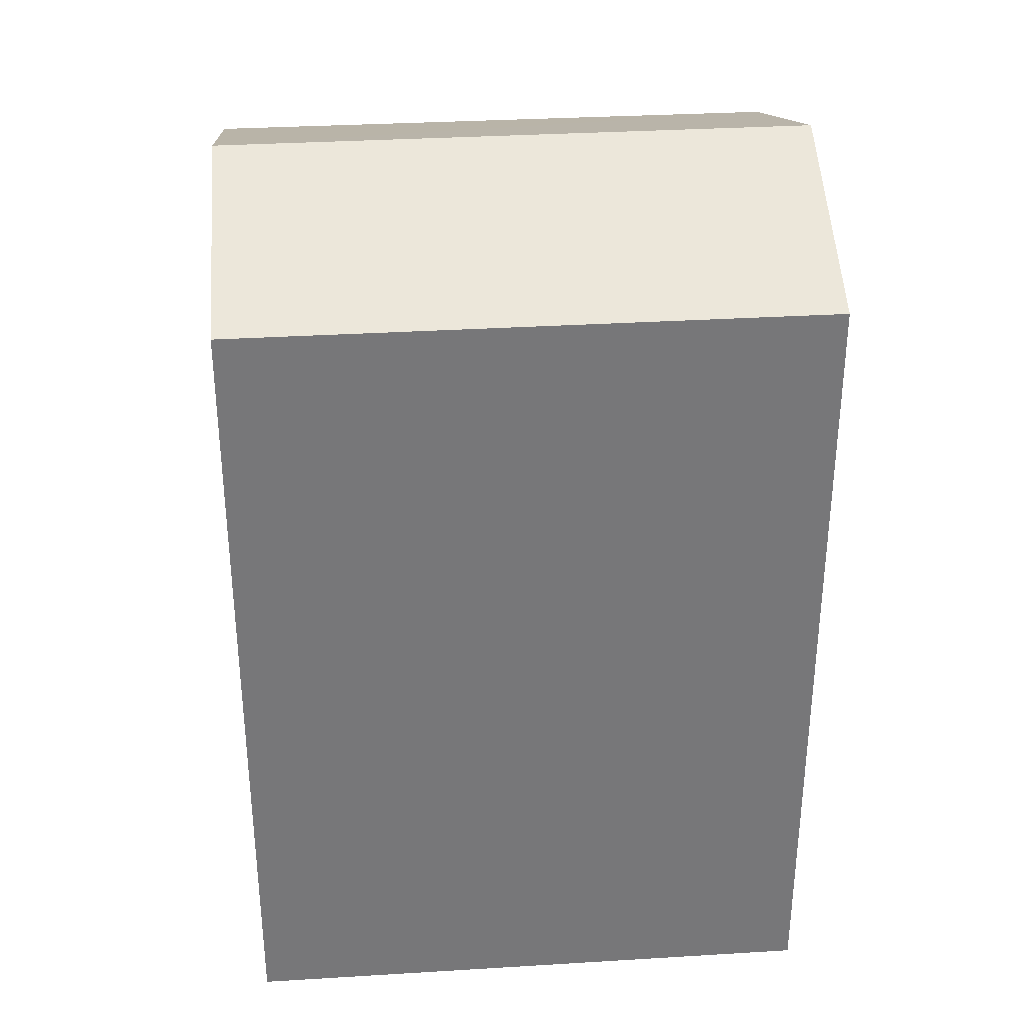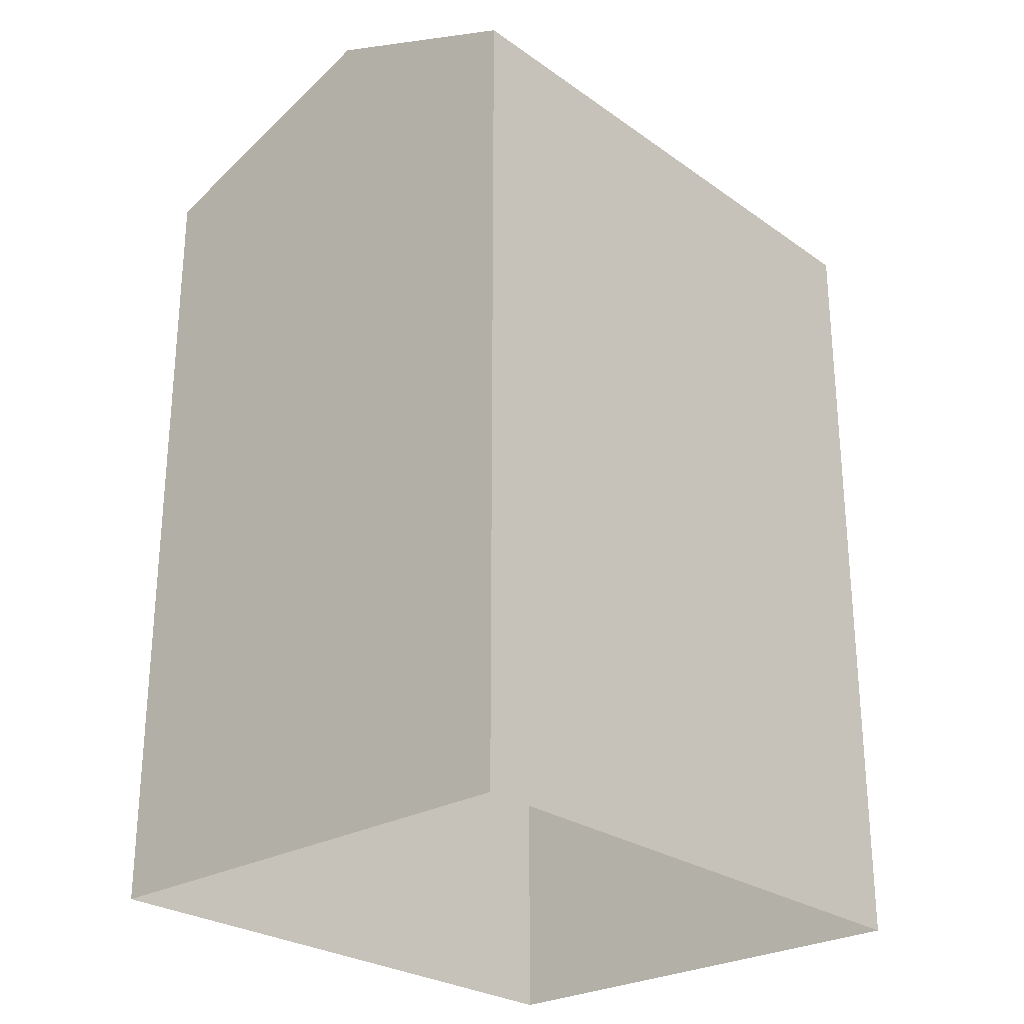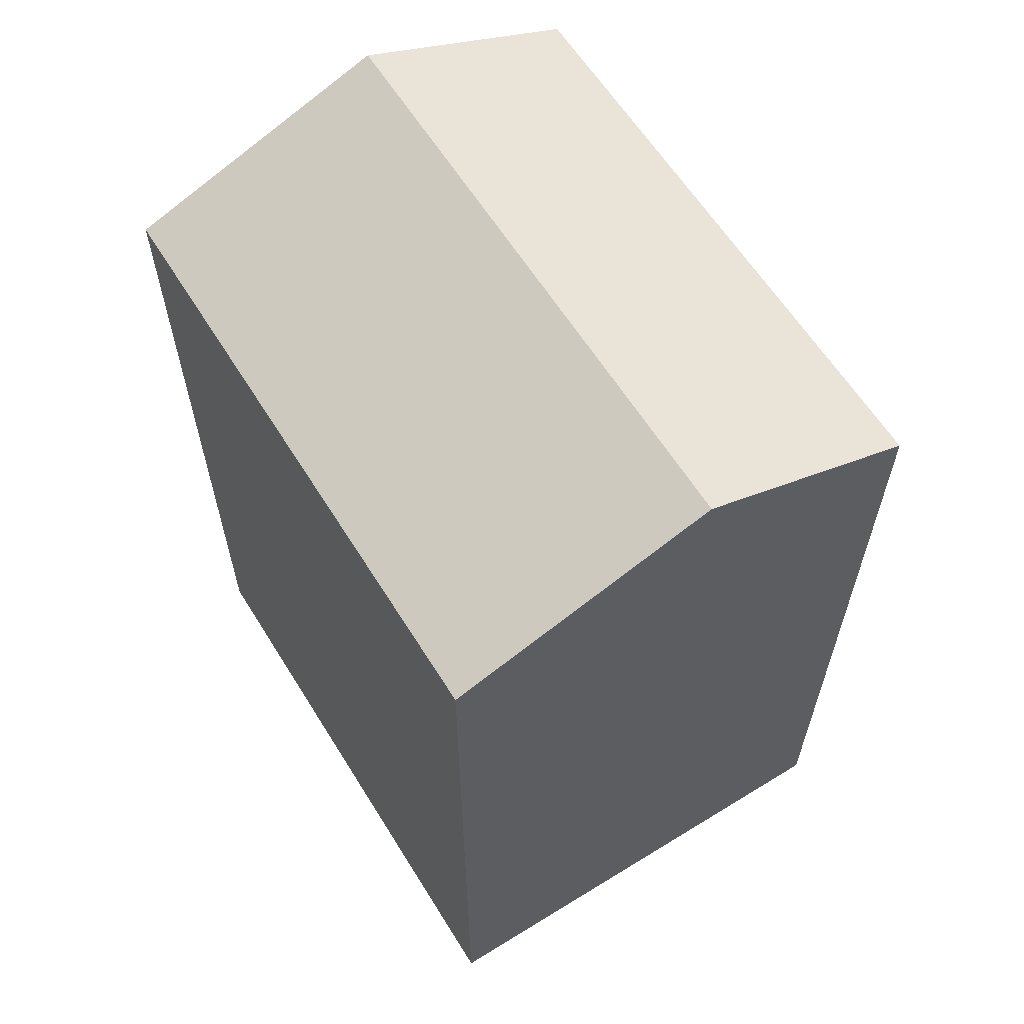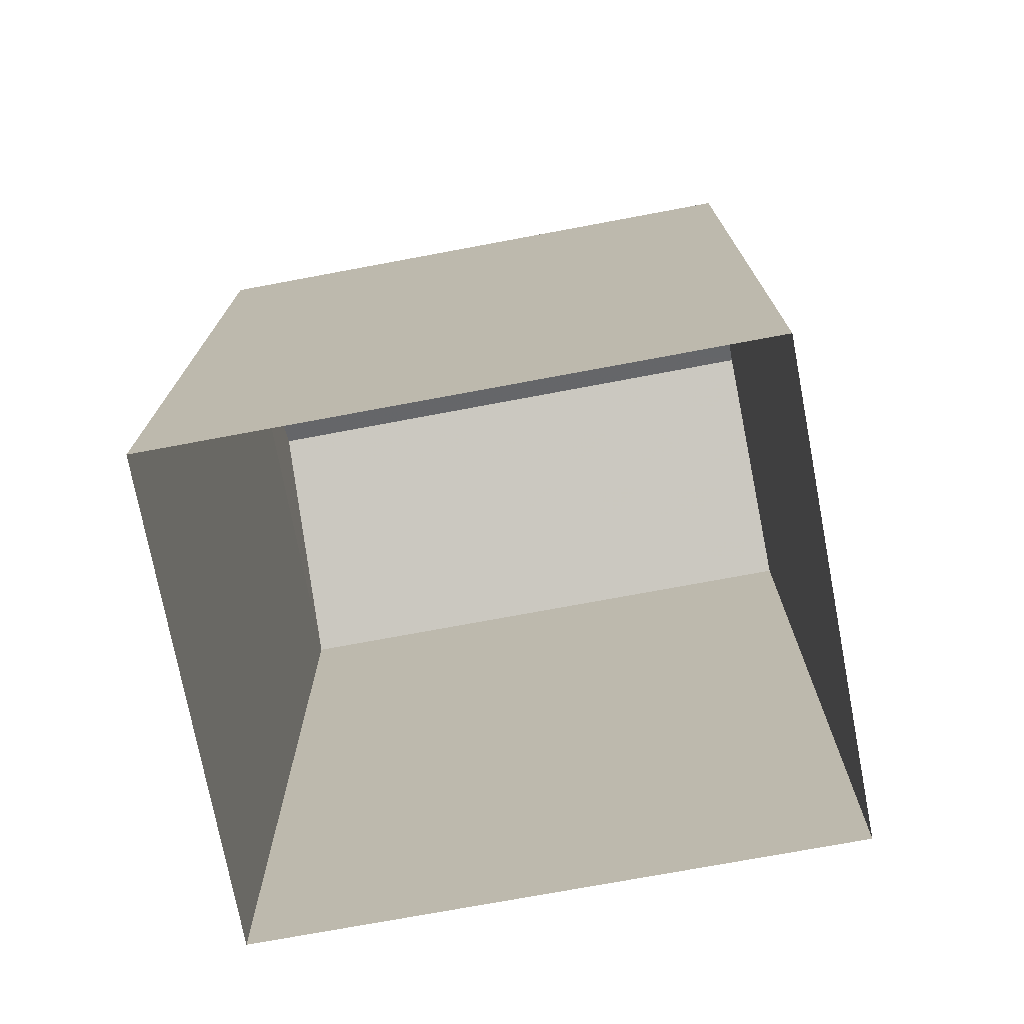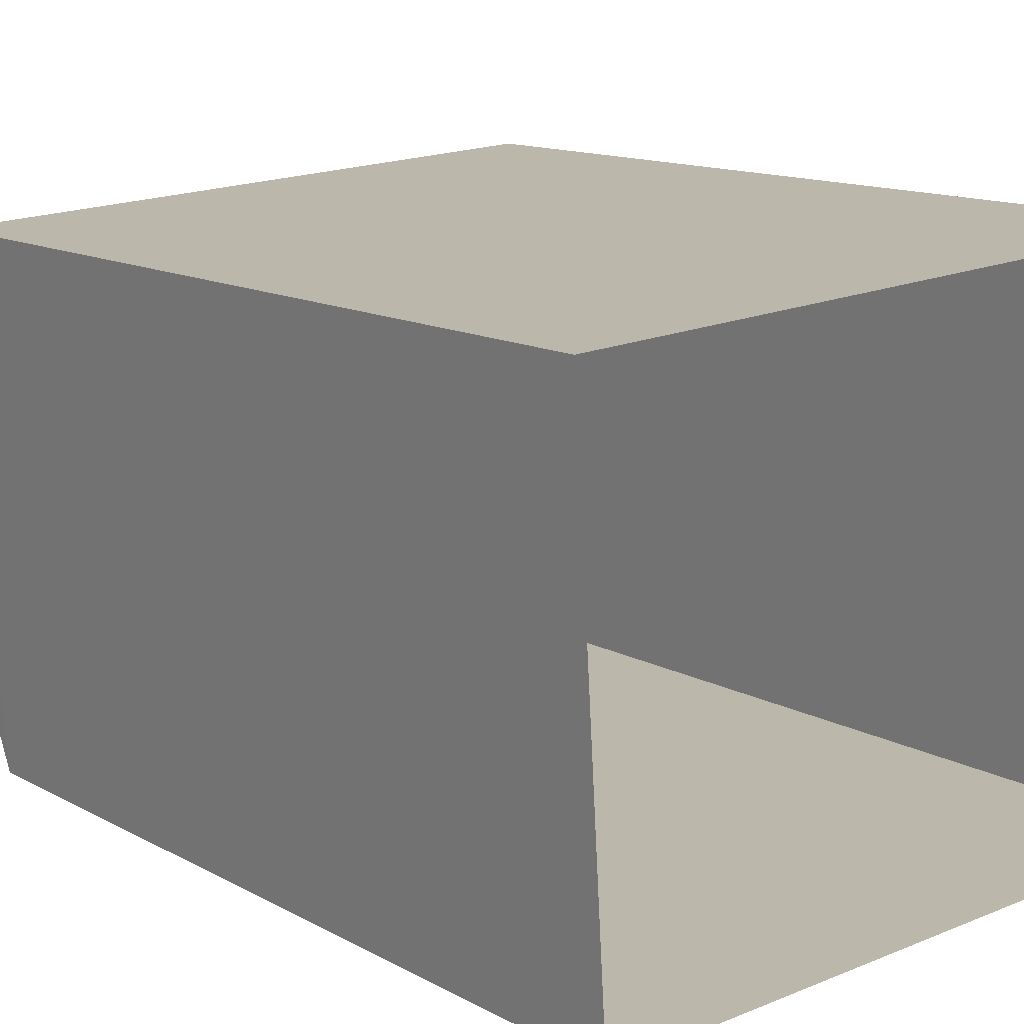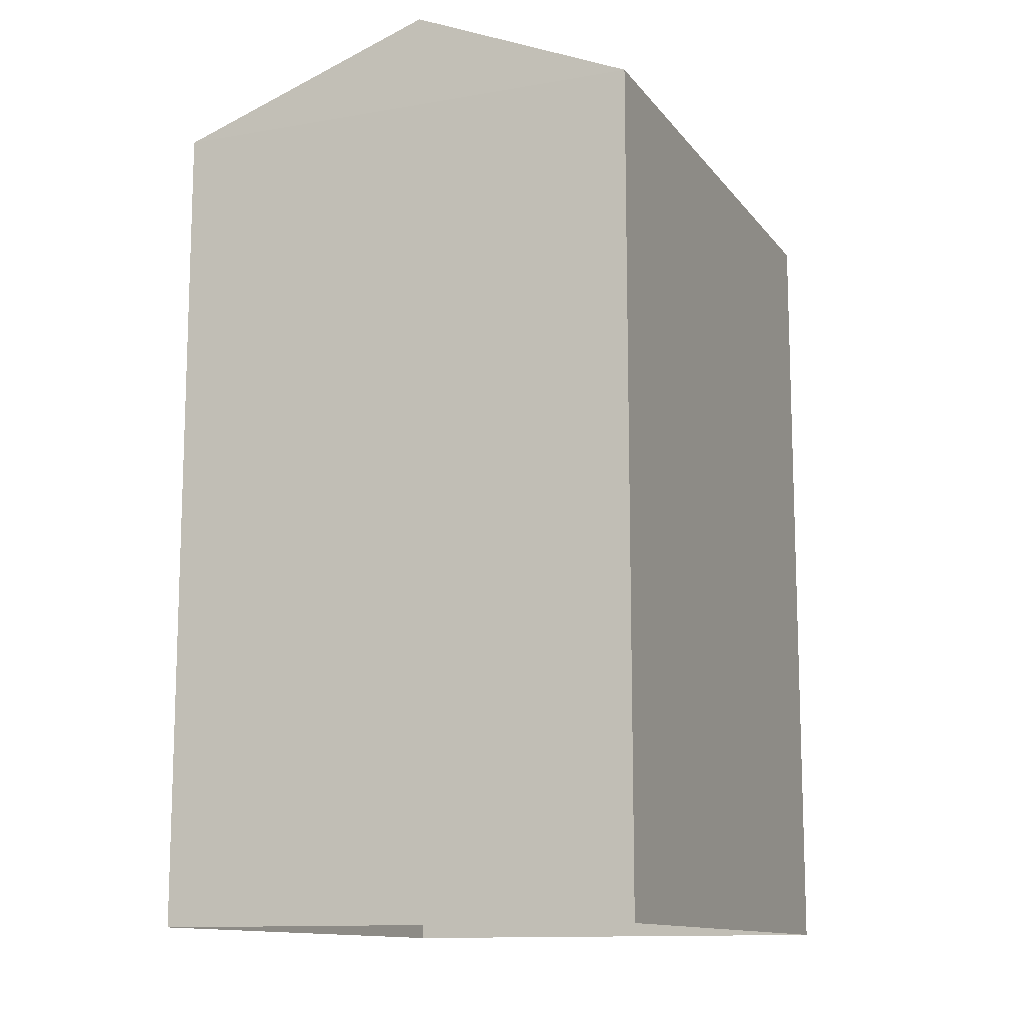
<metadata>
{"format":"obj","ext":"obj","renderer":"f3d","projection":"perspective","resolution":1024,"background":"white","views":[{"elev":33.2,"azim":171.6,"up":"+Z"},{"elev":-26.5,"azim":128.5,"up":"+Z"},{"elev":62.0,"azim":54.4,"up":"+Z"},{"elev":-73.9,"azim":-173.1,"up":"+Z"},{"elev":12.6,"azim":141.8,"up":"+Y"},{"elev":-12.4,"azim":108.9,"up":"+Z"}]}
</metadata>
<code>
v -3.732e+05 -1.04e+05 27.64
v -3.732e+05 -1.04e+05 27.64
v -3.732e+05 -1.04e+05 27.64
v -3.732e+05 -1.04e+05 27.64
v -3.732e+05 -1.04e+05 37.59
v -3.732e+05 -1.04e+05 37.59
v -3.732e+05 -1.04e+05 38.73
v -3.732e+05 -1.04e+05 38.73
v -3.732e+05 -1.04e+05 37.59
v -3.732e+05 -1.04e+05 37.59
f 1 2 3
f 1 4 2
f 5 6 7
f 8 5 7
f 9 10 8
f 7 9 8
f 10 2 5
f 10 5 8
f 2 4 5
f 5 4 1
f 6 5 1
f 1 3 6
f 6 9 7
f 6 3 9
f 9 3 2
f 10 9 2

</code>
